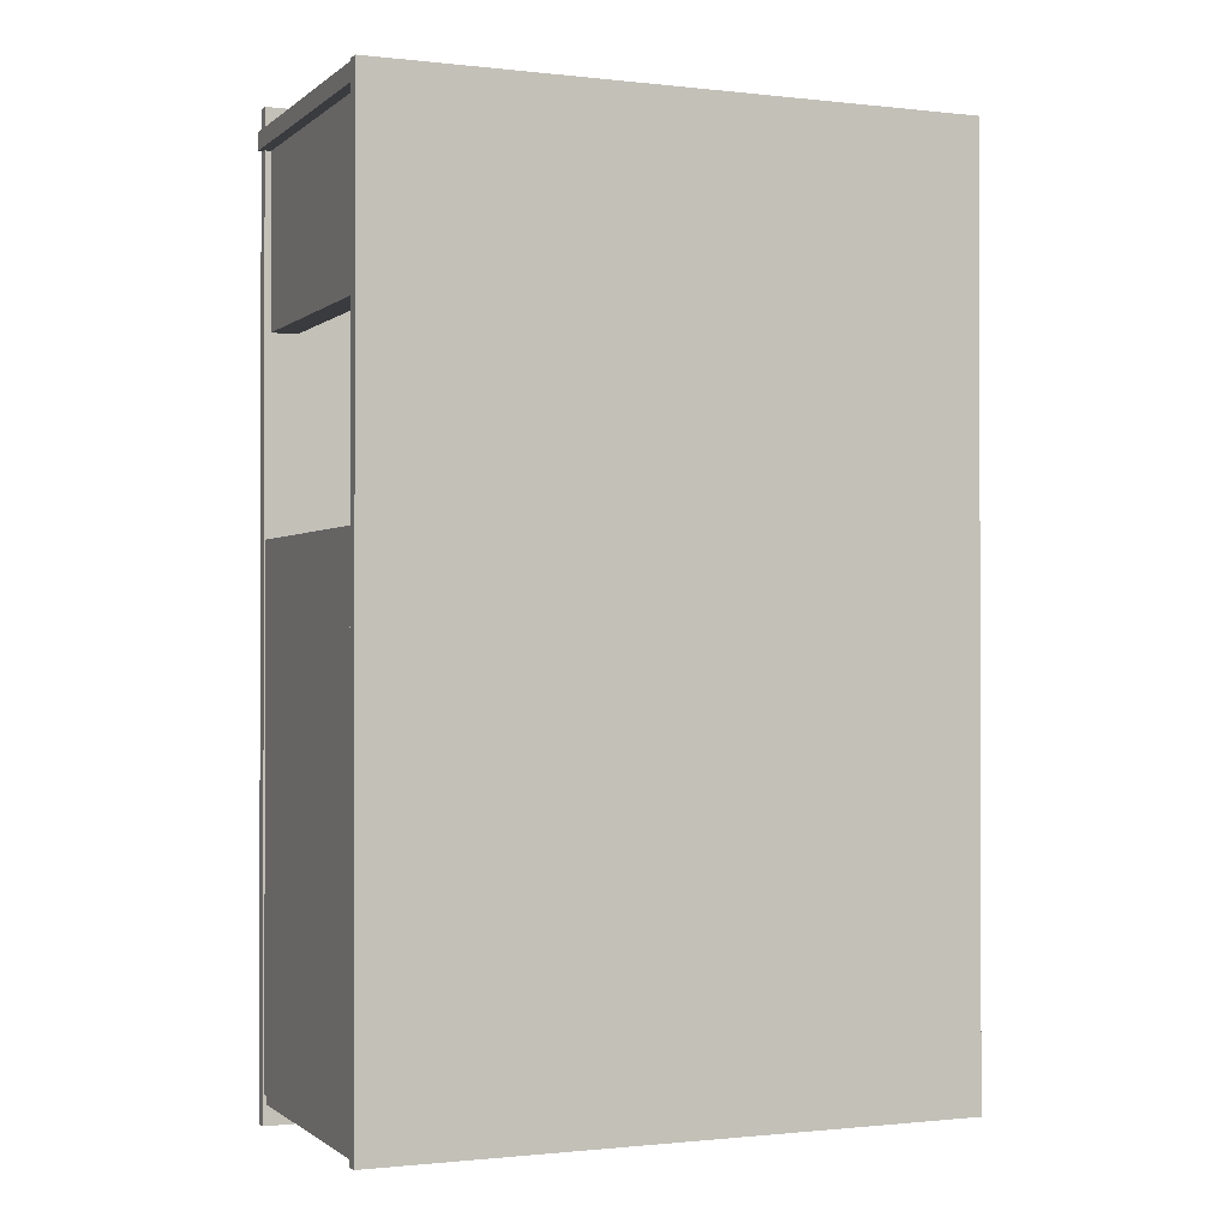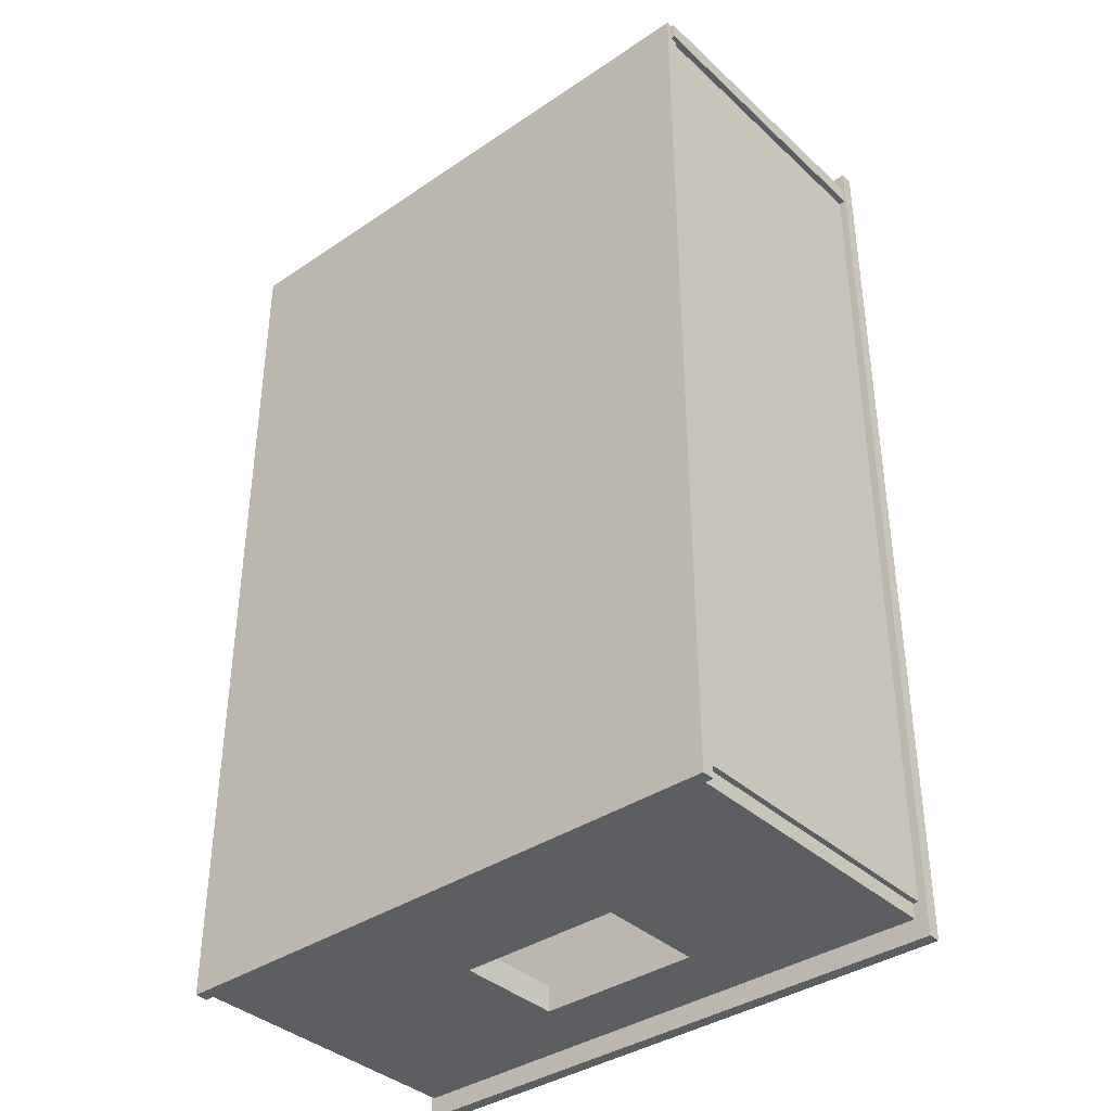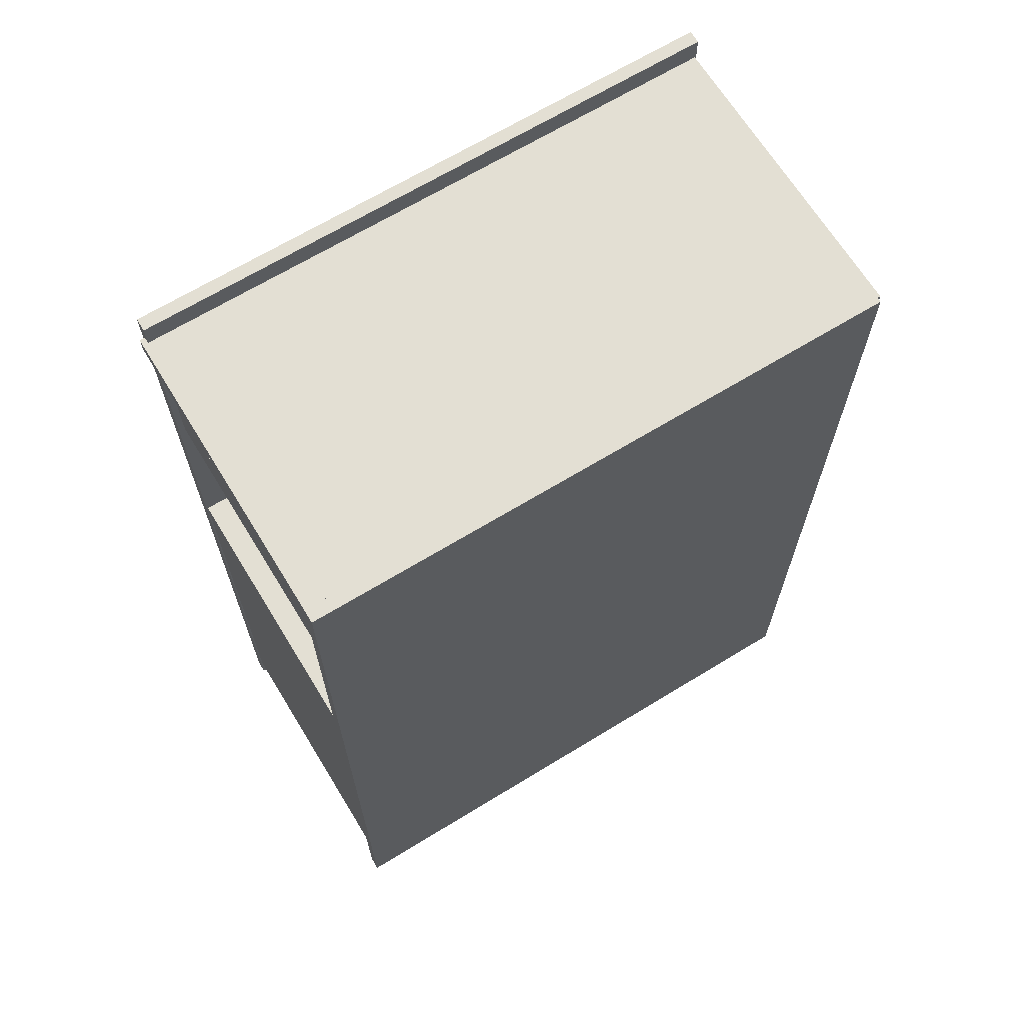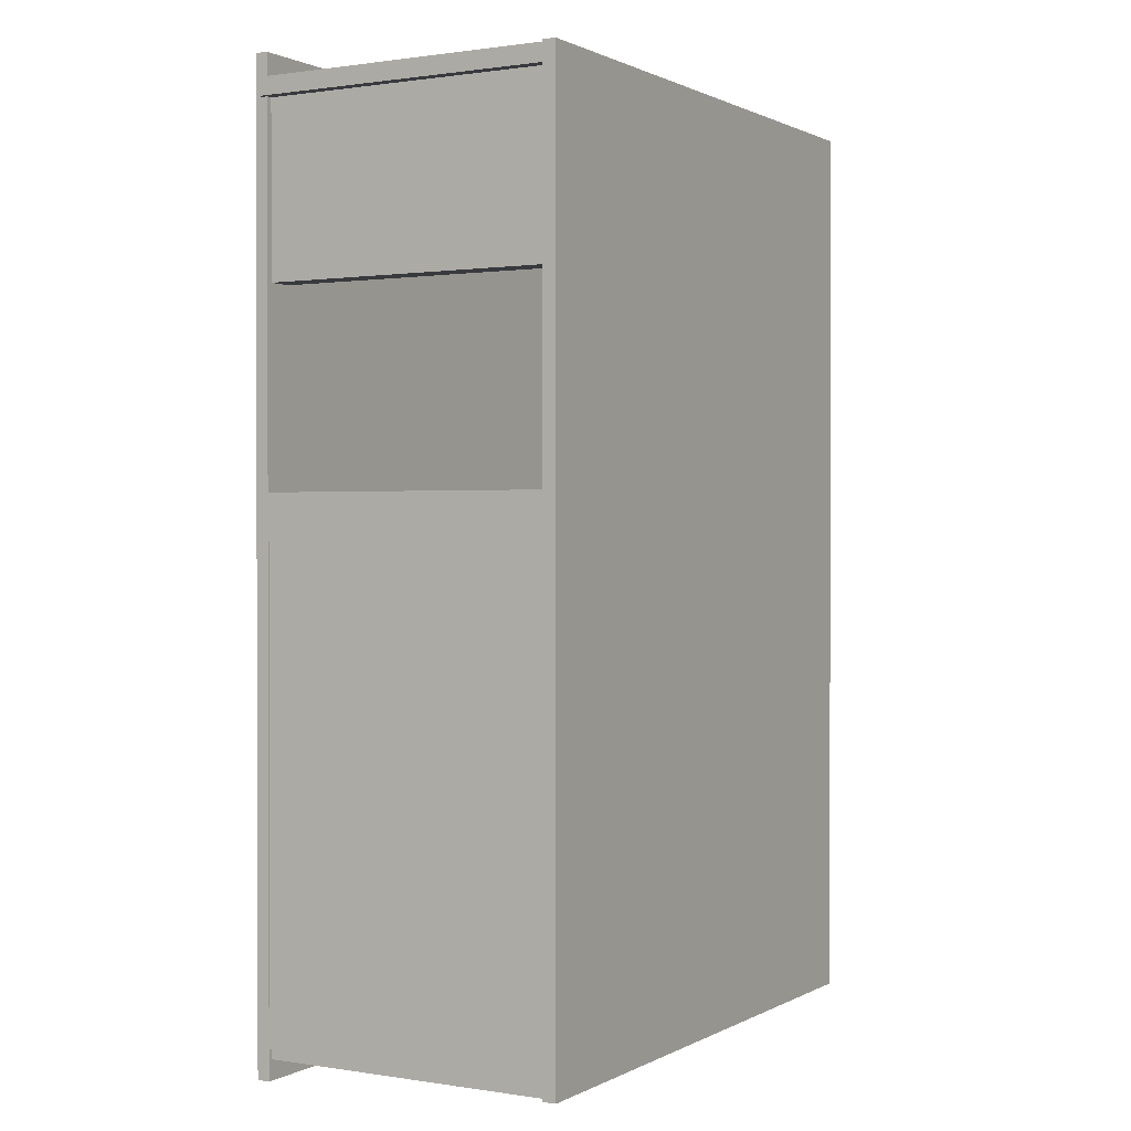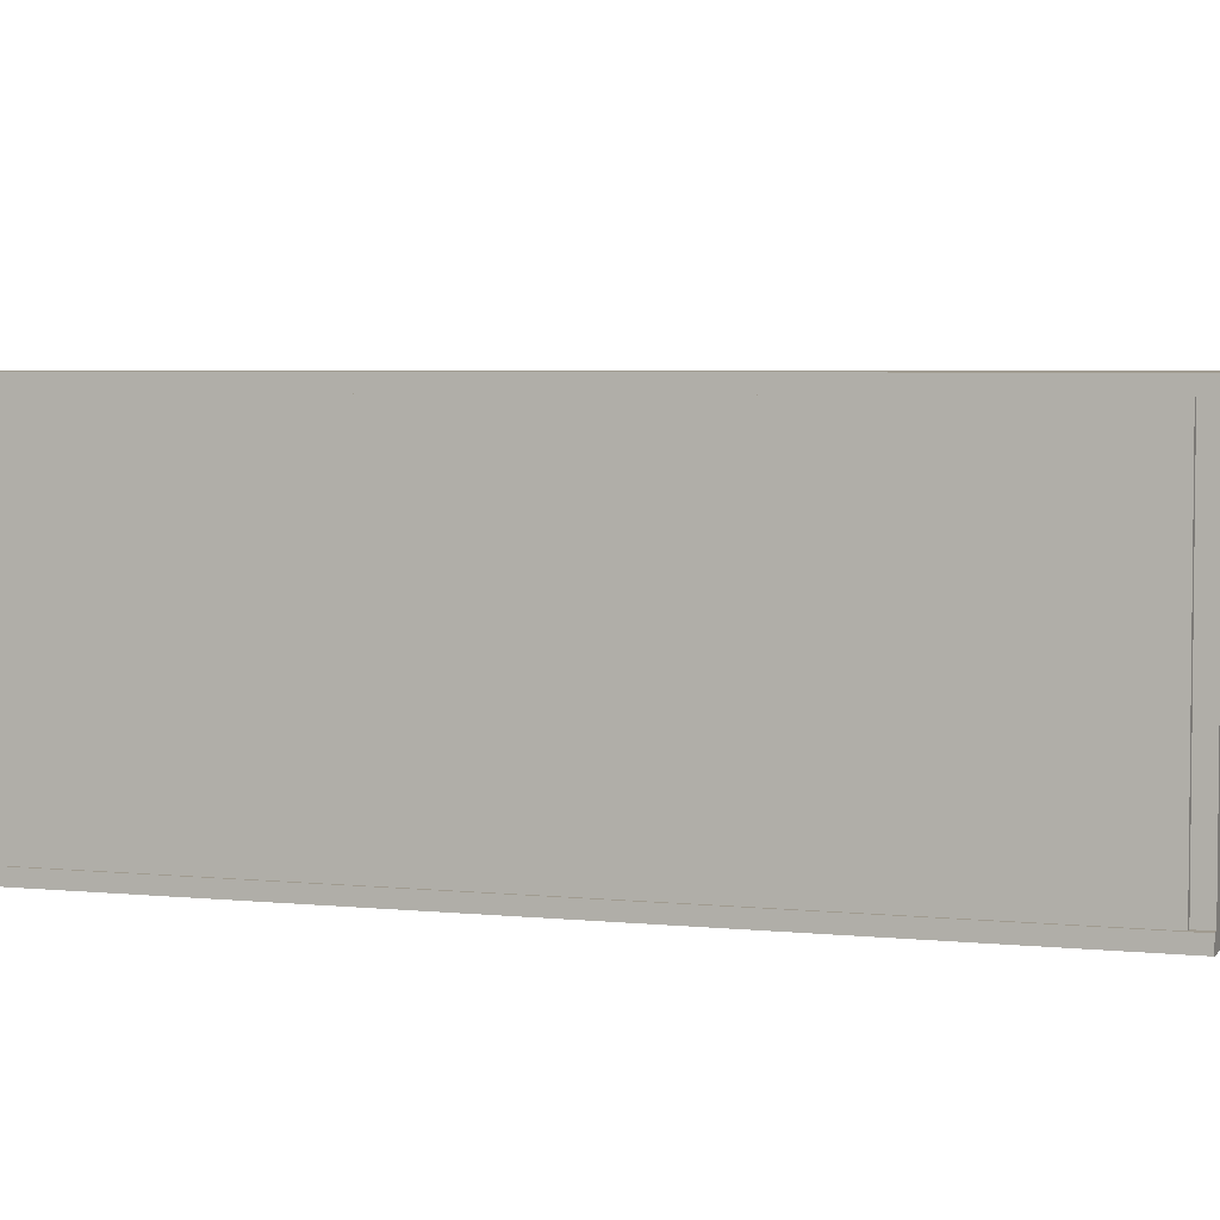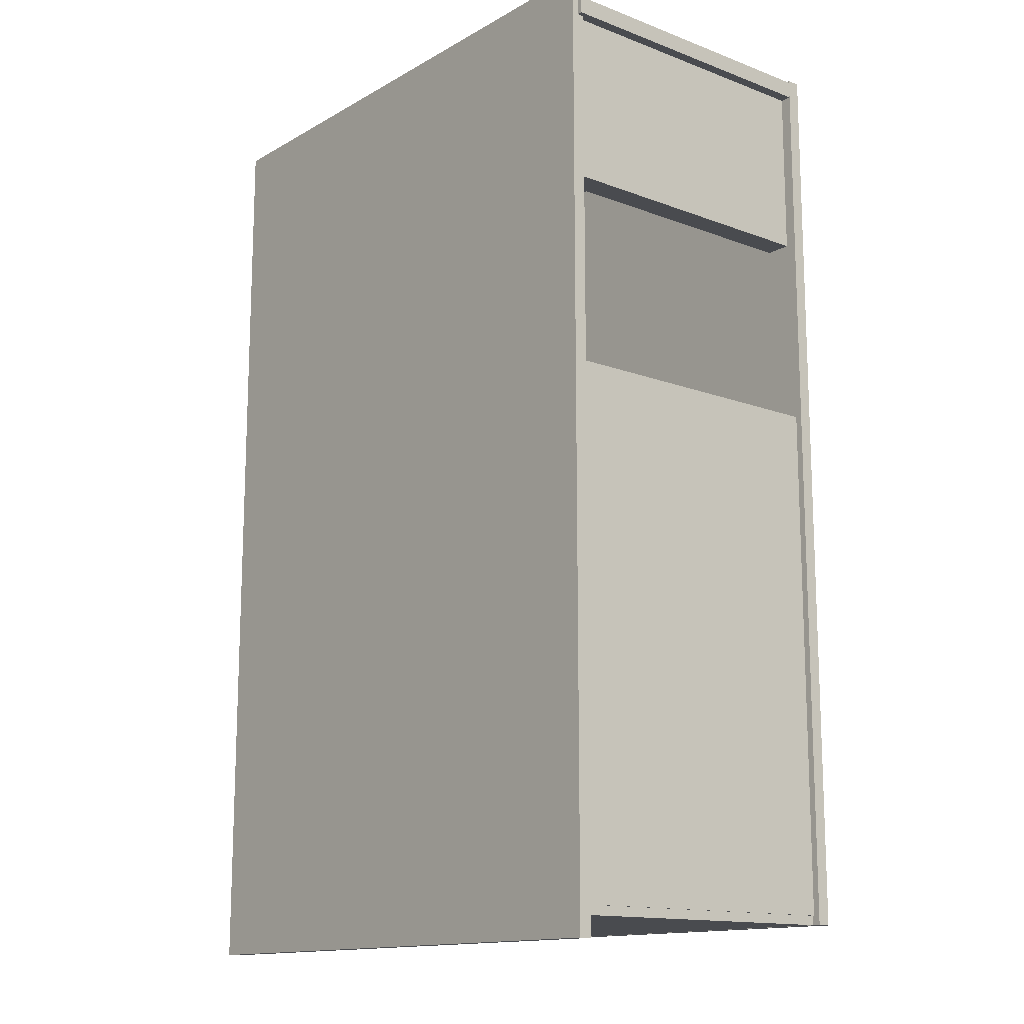
<metadata>
{"format":"obj","ext":"obj","renderer":"f3d","projection":"perspective","resolution":1024,"background":"white","views":[{"elev":-0.9,"azim":-22.8,"up":"+Z"},{"elev":-37.6,"azim":40.8,"up":"+Z"},{"elev":67.1,"azim":-31.5,"up":"+Z"},{"elev":0.9,"azim":-60.1,"up":"+Z"},{"elev":4.2,"azim":109.0,"up":"+Y"},{"elev":-14.2,"azim":-129.5,"up":"+Z"}]}
</metadata>
<code>
o Cube.009
v -2.039 6.984 -13.71
v 3.76 6.984 -13.71
v 3.76 6.984 -12.93
v -2.039 6.984 -12.93
v -2.039 9.161 -13.71
v 3.76 9.161 -13.71
v 3.76 9.161 -12.93
v -2.039 9.161 -12.93
f 1 3 4
f 5 7 6
f 5 2 1
f 6 3 2
f 7 4 3
f 1 8 5
f 1 2 3
f 5 8 7
f 5 6 2
f 6 7 3
f 7 8 4
f 1 4 8
o Cube.008
v -2.039 0.1538 -13.71
v 3.76 0.1538 -13.71
v 3.76 0.1538 -12.93
v -2.039 0.1538 -12.93
v -2.039 3.659 -13.71
v 3.76 3.659 -13.71
v 3.76 3.659 -12.93
v -2.039 3.659 -12.93
f 9 11 12
f 13 15 14
f 13 10 9
f 14 11 10
f 15 12 11
f 9 16 13
f 9 10 11
f 13 16 15
f 13 14 10
f 14 15 11
f 15 16 12
f 9 12 16
o Cube.007
v -8.105 -0.06159 -13.71
v -1.621 -0.06159 -13.71
v -1.621 -0.06159 -12.93
v -8.105 -0.06159 -12.93
v -8.105 9.326 -13.71
v -1.621 9.326 -13.71
v -1.621 9.326 -12.93
v -8.105 9.326 -12.93
f 17 19 20
f 21 23 22
f 21 18 17
f 22 19 18
f 23 20 19
f 17 24 21
f 17 18 19
f 21 24 23
f 21 22 18
f 22 23 19
f 23 24 20
f 17 20 24
o Cube.006
v -7.236 0.1826 7.994
v -7.236 0.1826 13.31
v -8.019 0.1826 13.31
v -8.019 0.1826 7.994
v -7.236 9.484 7.994
v -7.236 9.484 13.31
v -8.019 9.484 13.31
v -8.019 9.484 7.994
f 25 27 28
f 29 31 30
f 29 26 25
f 30 27 26
f 31 28 27
f 25 32 29
f 25 26 27
f 29 32 31
f 29 30 26
f 30 31 27
f 31 32 28
f 25 28 32
o Cube.005
v -8.204 9.156 14.38
v -8.204 9.547 14.38
v -8.204 9.156 -14.33
v -8.204 9.547 -14.33
v 9.608 9.156 14.38
v 9.608 9.547 14.38
v 9.608 9.156 -14.33
v 9.608 9.547 -14.33
v -8.204 9.156 0.02627
v -8.204 9.351 14.38
v -8.204 9.547 0.02627
v -8.204 9.351 -14.33
v 0.7018 9.156 -14.33
v 0.7018 9.547 -14.33
v 9.608 9.351 -14.33
v 9.608 9.156 0.02627
v 9.608 9.547 0.02627
v 9.608 9.351 14.38
v 0.7018 9.156 14.38
v 0.7018 9.547 14.38
v 0.7018 9.547 0.02627
v 0.7018 9.156 0.02627
v 0.7018 9.351 14.38
v 9.608 9.351 0.02627
v 0.7018 9.351 -14.33
v -8.204 9.351 0.02627
f 43 44 58
f 46 47 57
f 49 50 56
f 52 42 55
f 48 51 54
f 43 52 53
f 53 38 49
f 46 49 40
f 36 53 46
f 54 33 41
f 45 41 35
f 39 54 45
f 55 33 51
f 50 51 37
f 38 55 50
f 56 37 48
f 47 48 39
f 40 56 47
f 57 39 45
f 44 45 35
f 36 57 44
f 58 35 41
f 42 41 33
f 34 58 42
f 43 36 44
f 46 40 47
f 49 38 50
f 52 34 42
f 48 37 51
f 43 34 52
f 53 52 38
f 46 53 49
f 36 43 53
f 54 51 33
f 45 54 41
f 39 48 54
f 55 42 33
f 50 55 51
f 38 52 55
f 56 50 37
f 47 56 48
f 40 49 56
f 57 47 39
f 44 57 45
f 36 46 57
f 58 44 35
f 42 58 41
f 34 43 58
o Cube.004
v -8.367 -0.2099 13.72
v -8.367 0.1816 13.72
v -8.367 -0.2099 -13.72
v -8.367 0.1816 -13.72
v 9.444 -0.2099 13.72
v 9.444 0.1816 13.72
v 9.444 -0.2099 -13.72
v 9.444 0.1816 -13.72
f 60 61 59
f 62 65 61
f 66 63 65
f 64 59 63
f 65 59 61
f 62 64 66
f 60 62 61
f 62 66 65
f 66 64 63
f 64 60 59
f 65 63 59
f 62 60 64
o Cube.003
v 3.4 -0.06159 -13.71
v 9.199 -0.06159 -13.71
v 9.199 -0.06159 -12.93
v 3.4 -0.06159 -12.93
v 3.4 9.326 -13.71
v 9.199 9.326 -13.71
v 9.199 9.326 -12.93
v 3.4 9.326 -12.93
f 68 70 67
f 71 73 72
f 71 68 67
f 72 69 68
f 73 70 69
f 67 74 71
f 68 69 70
f 71 74 73
f 71 72 68
f 72 73 69
f 73 74 70
f 67 70 74
o Cube.002
v -8.36 -0.04566 13.14
v 9.561 -0.04566 13.14
v 9.561 -0.04566 13.67
v -8.36 -0.04566 13.67
v -8.36 9.342 13.14
v 9.561 9.342 13.14
v 9.561 9.342 13.67
v -8.36 9.342 13.67
f 75 77 78
f 79 81 80
f 79 76 75
f 80 77 76
f 81 78 77
f 75 82 79
f 75 76 77
f 79 82 81
f 79 80 76
f 80 81 77
f 81 82 78
f 75 78 82
o Cube.001
v 9.362 -0.04512 -13.26
v 9.362 -0.04512 13.31
v 8.579 -0.04512 13.31
v 8.579 -0.04512 -13.26
v 9.362 9.343 -13.26
v 9.362 9.343 13.31
v 8.579 9.343 13.31
v 8.579 9.343 -13.26
f 84 86 83
f 87 89 88
f 87 84 83
f 88 85 84
f 89 86 85
f 83 90 87
f 84 85 86
f 87 90 89
f 87 88 84
f 88 89 85
f 89 90 86
f 83 86 90
o Cube
v -7.377 0.1826 -13.43
v -7.377 0.1826 2.149
v -8.16 0.1826 2.149
v -8.16 0.1826 -13.43
v -7.377 9.484 -13.43
v -7.377 9.484 2.149
v -8.16 9.484 2.149
v -8.16 9.484 -13.43
f 91 93 94
f 95 97 96
f 95 92 91
f 96 93 92
f 97 94 93
f 91 98 95
f 91 92 93
f 95 98 97
f 95 96 92
f 96 97 93
f 97 98 94
f 91 94 98

</code>
